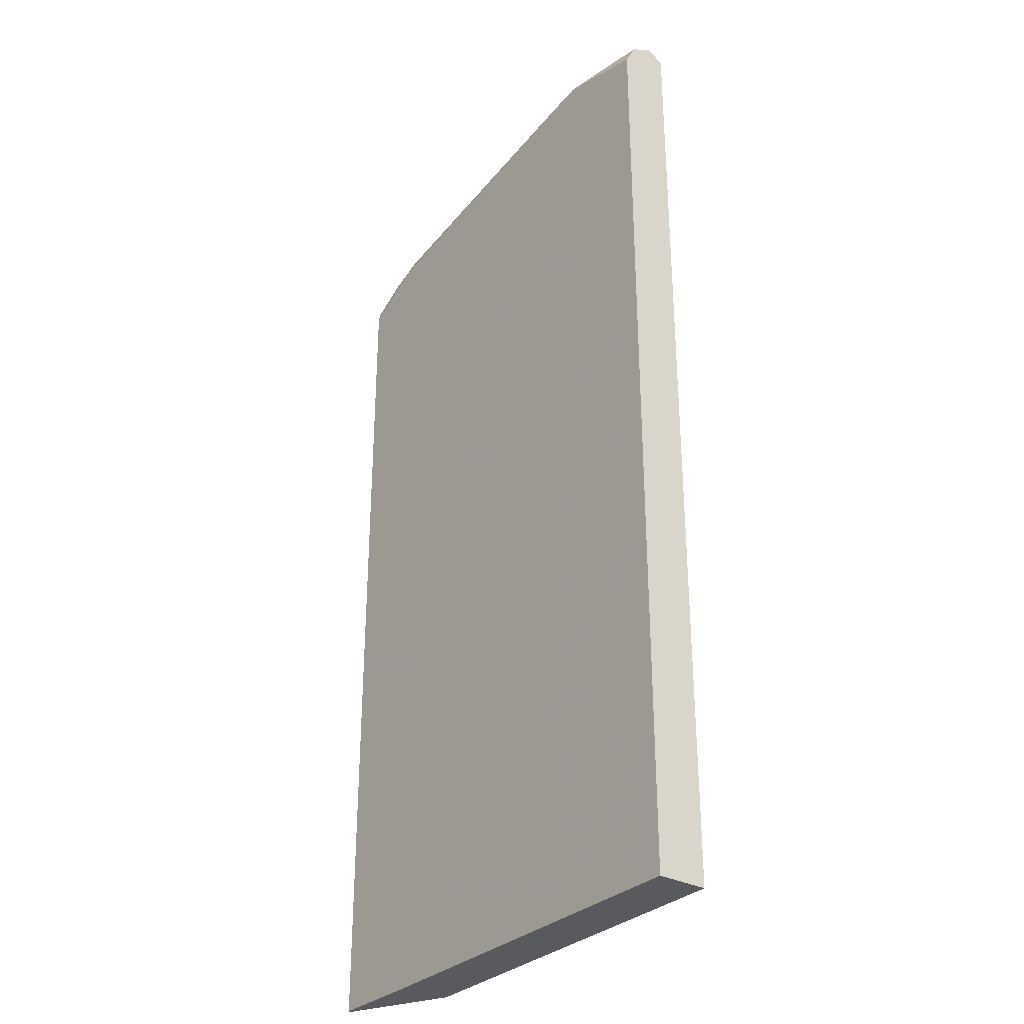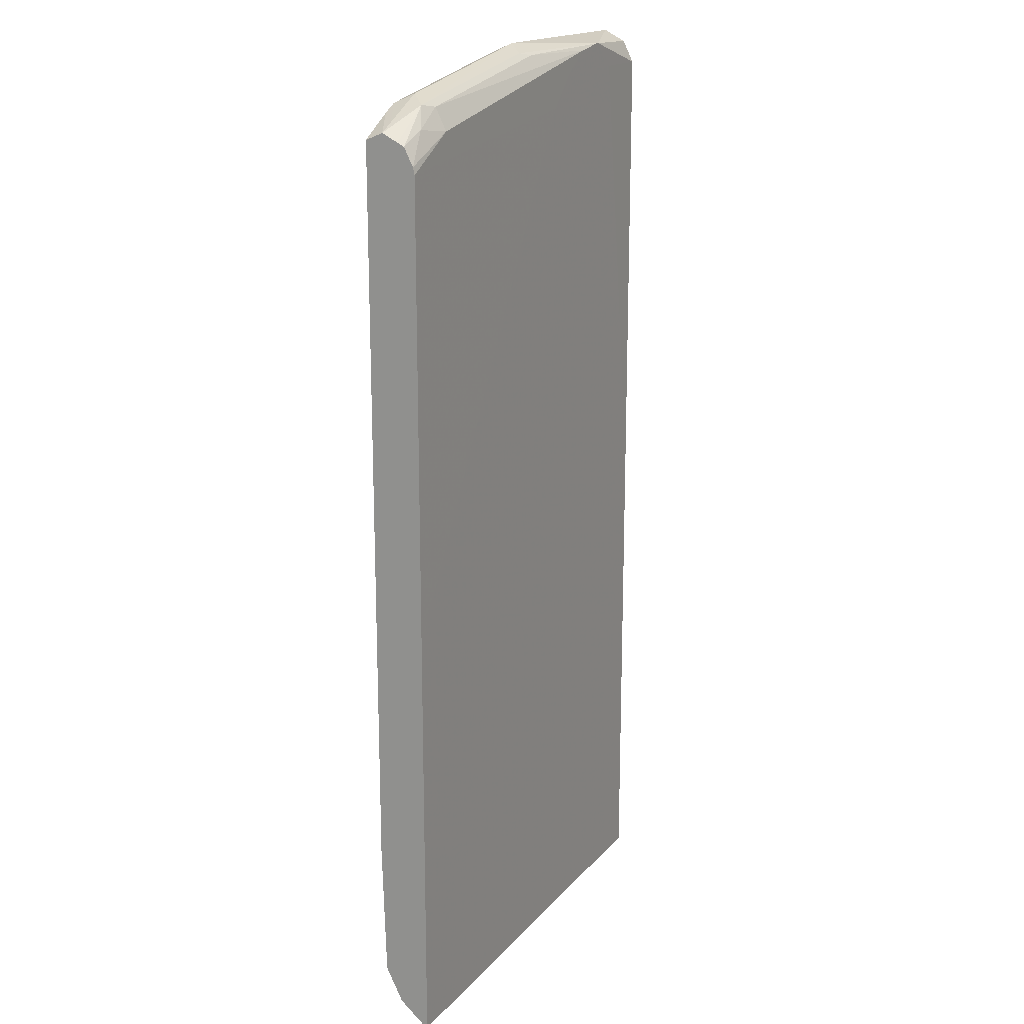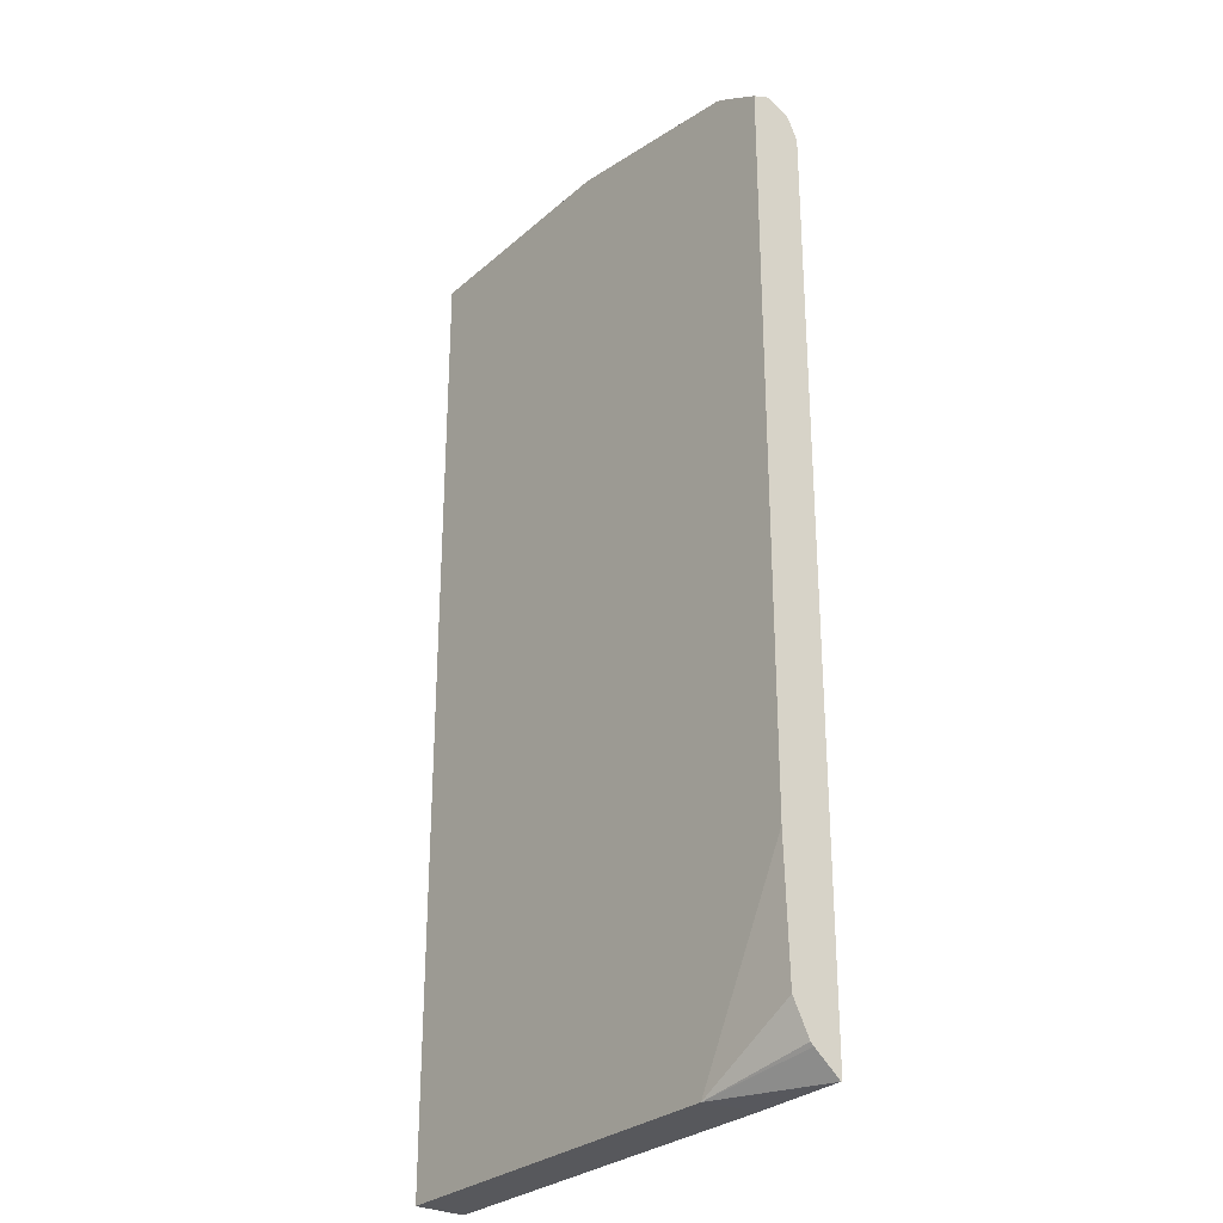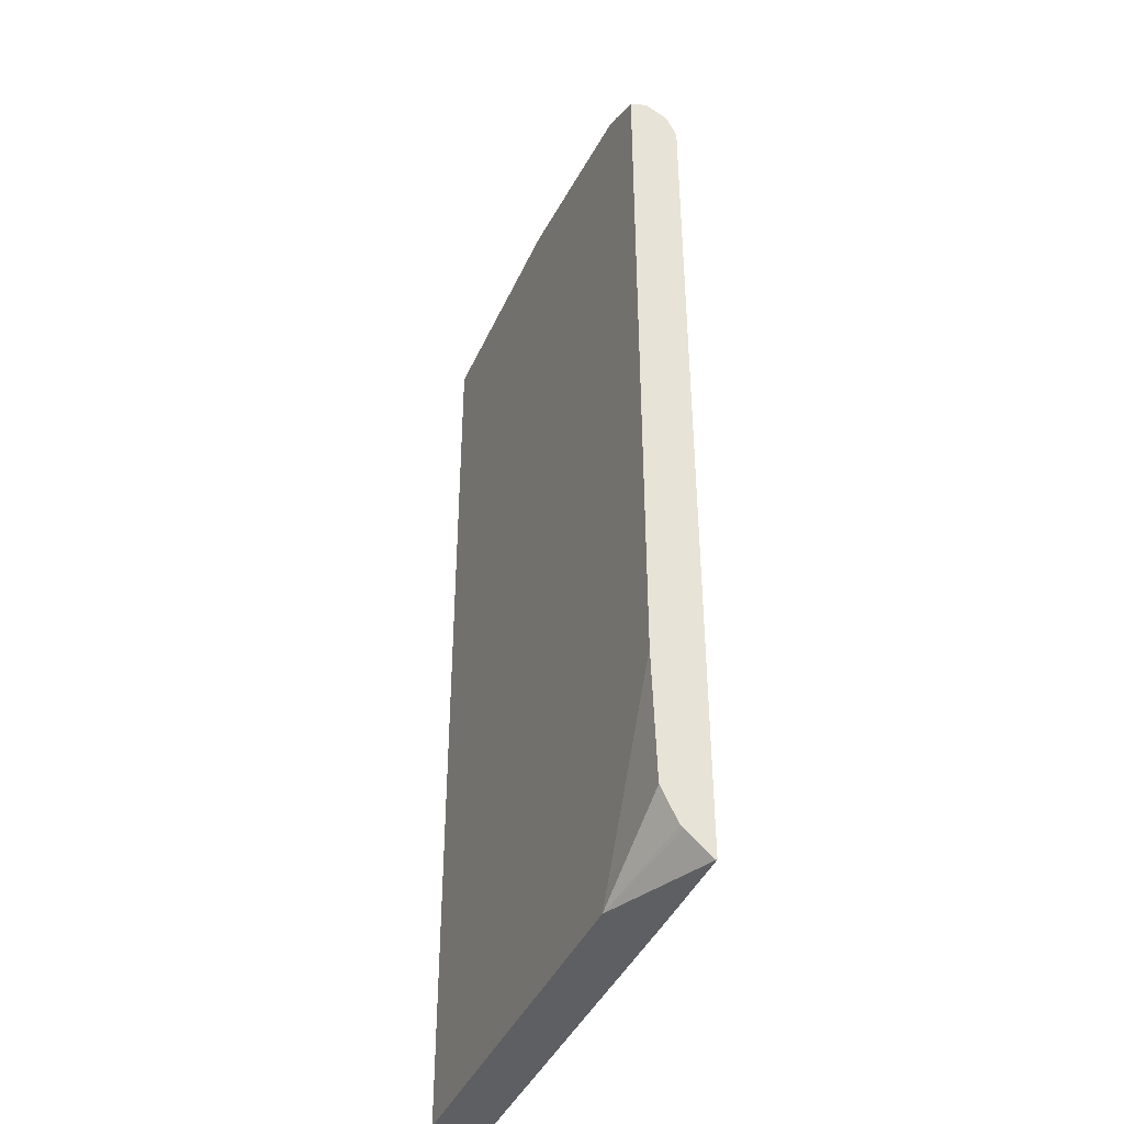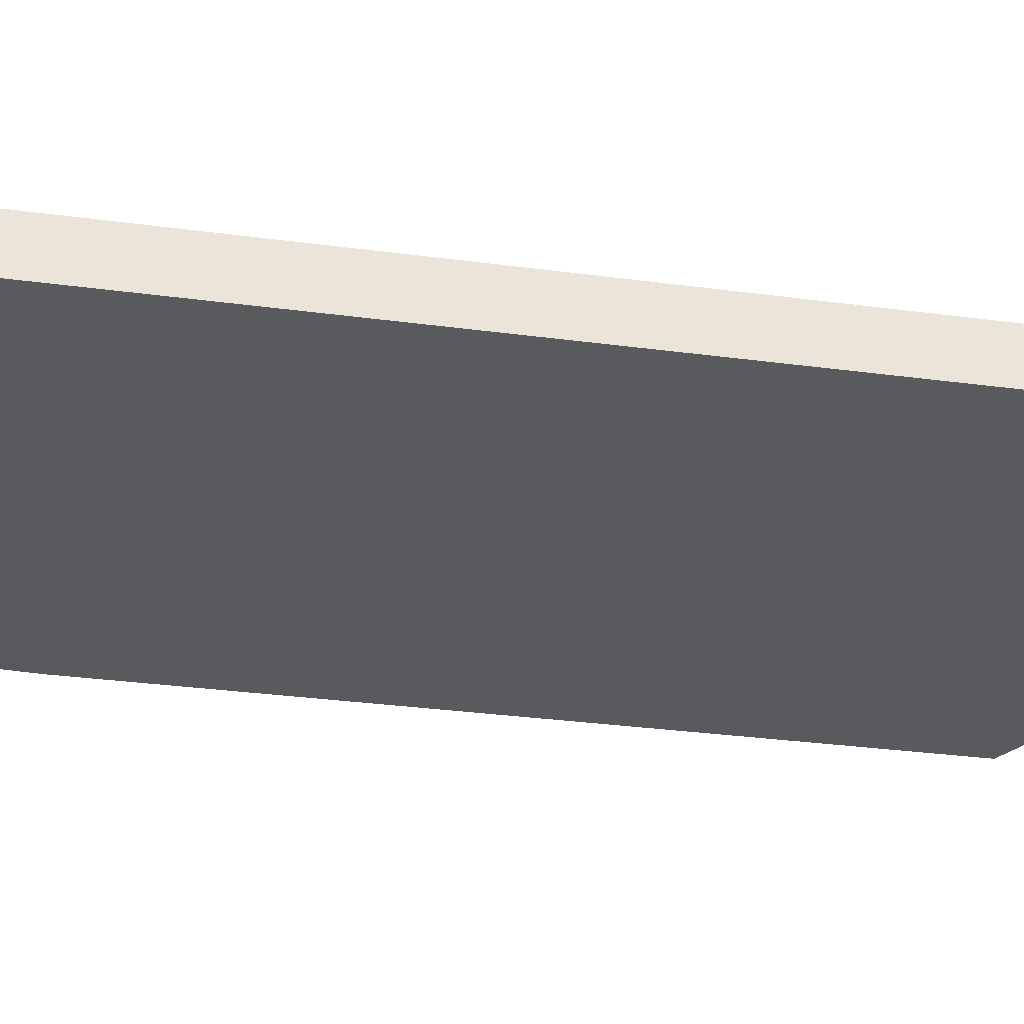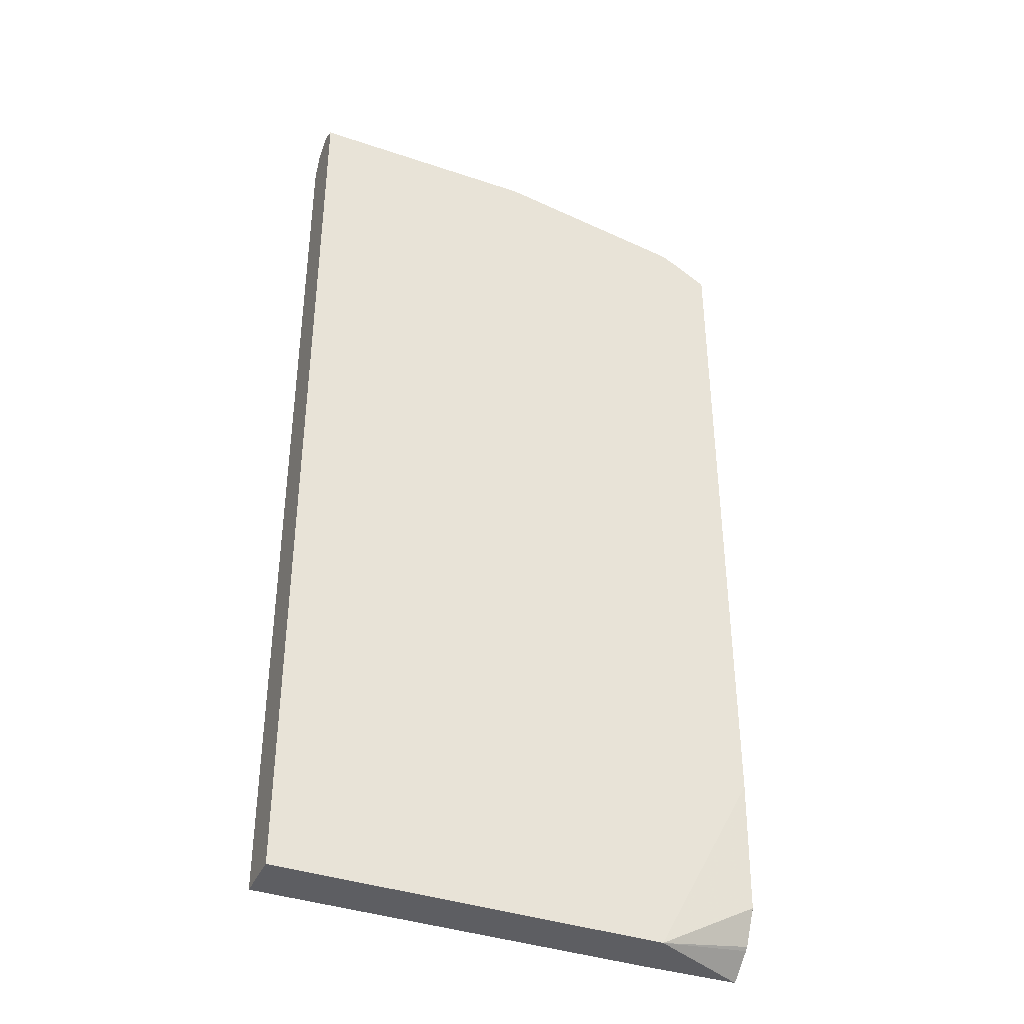
<metadata>
{"format":"obj","ext":"obj","renderer":"f3d","projection":"perspective","resolution":1024,"background":"white","views":[{"elev":-31.2,"azim":-127.1,"up":"+Z"},{"elev":17.4,"azim":117.0,"up":"+Z"},{"elev":-28.6,"azim":52.1,"up":"+Z"},{"elev":-41.4,"azim":67.3,"up":"+Z"},{"elev":-31.5,"azim":-100.8,"up":"+Y"},{"elev":-39.0,"azim":-22.9,"up":"+Z"}]}
</metadata>
<code>
v 0.002413 -0.0202 0.5252
v 0.002413 -0.03077 0.5199
v 0.1414 -0.0202 0.5252
v 0.05845 9.207e-05 0.5207
v 0.002413 -0.006735 0.5184
v 0.1467 -0.03077 0.5199
v 0.002413 -0.03077 -0.07208
v 0.1515 -0.0101 0.5201
v 0.06063 9.207e-05 0.5207
v 0.2679 -0.03077 0.4997
v 0.2626 -0.0202 0.505
v 0.2727 -0.0101 0.5
v 0.05531 9.207e-05 0.5197
v 0.002413 -1.57e-06 0.505
v 0.002413 -0.005931 0.5169
v 0.002413 9.207e-05 -0.07208
v 0.2373 -0.03077 -0.07208
v 0.1414 -0.006735 0.5184
v 0.08079 9.207e-05 0.5177
v 0.2766 -0.03077 0.4953
v 0.2895 -0.0202 0.4915
v 0.2992 -0.0202 0.4867
v 0.2992 -0.01057 0.4819
v 0.2992 -0.006415 0.4798
v 0.2828 -0.005052 0.4873
v 0.2626 -0.006735 0.4983
v 0.04724 9.207e-05 0.5117
v 0.04061 9.207e-05 0.505
v 0.002413 9.207e-05 0.2288
v 0.2408 9.207e-05 -0.07208
v 0.2375 -0.03037 -0.07208
v 0.2992 -0.0006722 -0.07179
v 0.2992 -0.01637 -0.05864
v 0.2992 -0.01828 -0.05676
v 0.2992 -0.02838 -0.03653
v 0.299 -0.03077 0.04439
v 0.2626 -1.57e-06 0.4848
v 0.2992 -1.57e-06 0.4646
v 0.1008 9.207e-05 0.5049
v 0.2992 -0.03077 0.4822
v 0.2777 -0.0303 0.4949
v 0.2992 -0.0009591 0.4689
v 0.2424 -1.57e-06 -0.07208
v 0.2992 9.207e-05 -0.07132
v 0.2381 -0.02886 -0.07208
v 0.2992 -0.03077 0.04474
v 0.1208 9.207e-05 0.4848
v 0.2992 9.207e-05 0.1869
f 19 37 38
f 19 38 39
f 19 26 37
f 18 26 19
f 17 35 36
f 17 34 35
f 17 33 34
f 17 32 33
f 17 31 32
f 12 24 25
f 14 27 28
f 13 27 14
f 12 25 26
f 12 23 24
f 12 22 23
f 12 21 22
f 11 21 12
f 20 40 41
f 10 21 11
f 14 28 29
f 20 41 22
f 25 42 37
f 22 40 46
f 10 22 21
f 38 48 47
f 38 47 39
f 37 42 38
f 35 46 36
f 32 45 43
f 31 45 32
f 30 32 43
f 30 44 32
f 25 37 26
f 24 42 25
f 22 24 23
f 22 42 24
f 22 38 42
f 22 48 38
f 22 44 48
f 22 32 44
f 22 33 32
f 22 34 33
f 22 35 34
f 22 46 35
f 22 41 40
f 10 20 22
f 7 16 30
f 8 26 18
f 3 8 9
f 2 10 6
f 2 20 10
f 2 40 20
f 2 46 40
f 2 36 46
f 2 17 36
f 1 7 2
f 1 16 7
f 1 29 16
f 1 14 29
f 1 15 14
f 1 5 15
f 1 4 5
f 1 9 4
f 1 3 9
f 1 6 3
f 1 2 6
f 9 18 19
f 3 6 10
f 3 10 11
f 2 7 17
f 3 12 8
f 3 11 12
f 8 18 9
f 7 31 17
f 7 45 31
f 7 43 45
f 7 30 43
f 4 15 5
f 4 14 15
f 4 13 14
f 4 27 13
f 8 12 26
f 4 29 28
f 4 28 27
f 4 19 39
f 4 39 47
f 4 47 48
f 4 9 19
f 4 44 30
f 4 30 16
f 4 16 29
f 4 48 44

</code>
